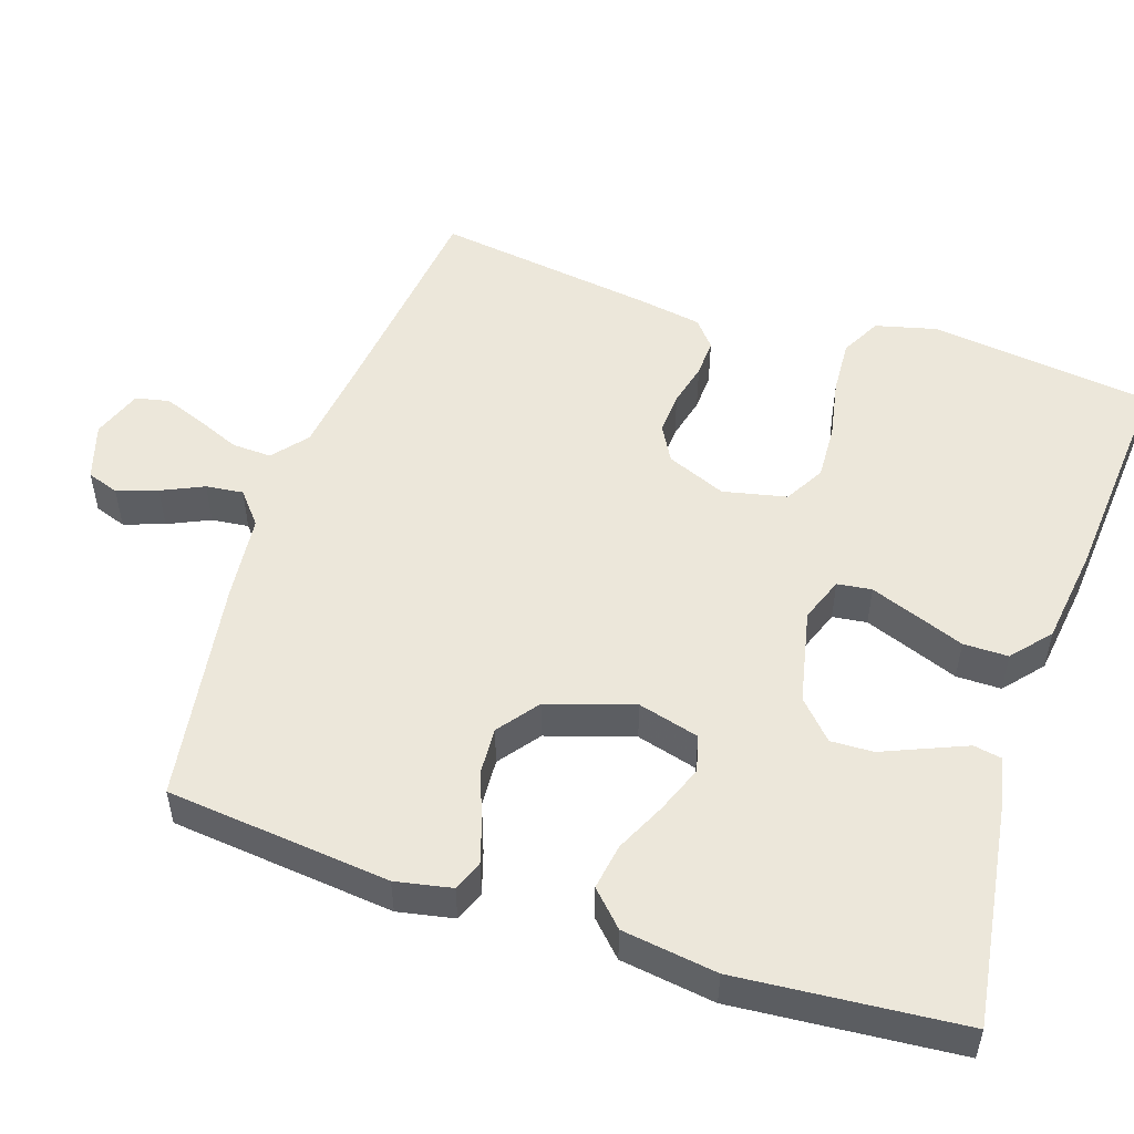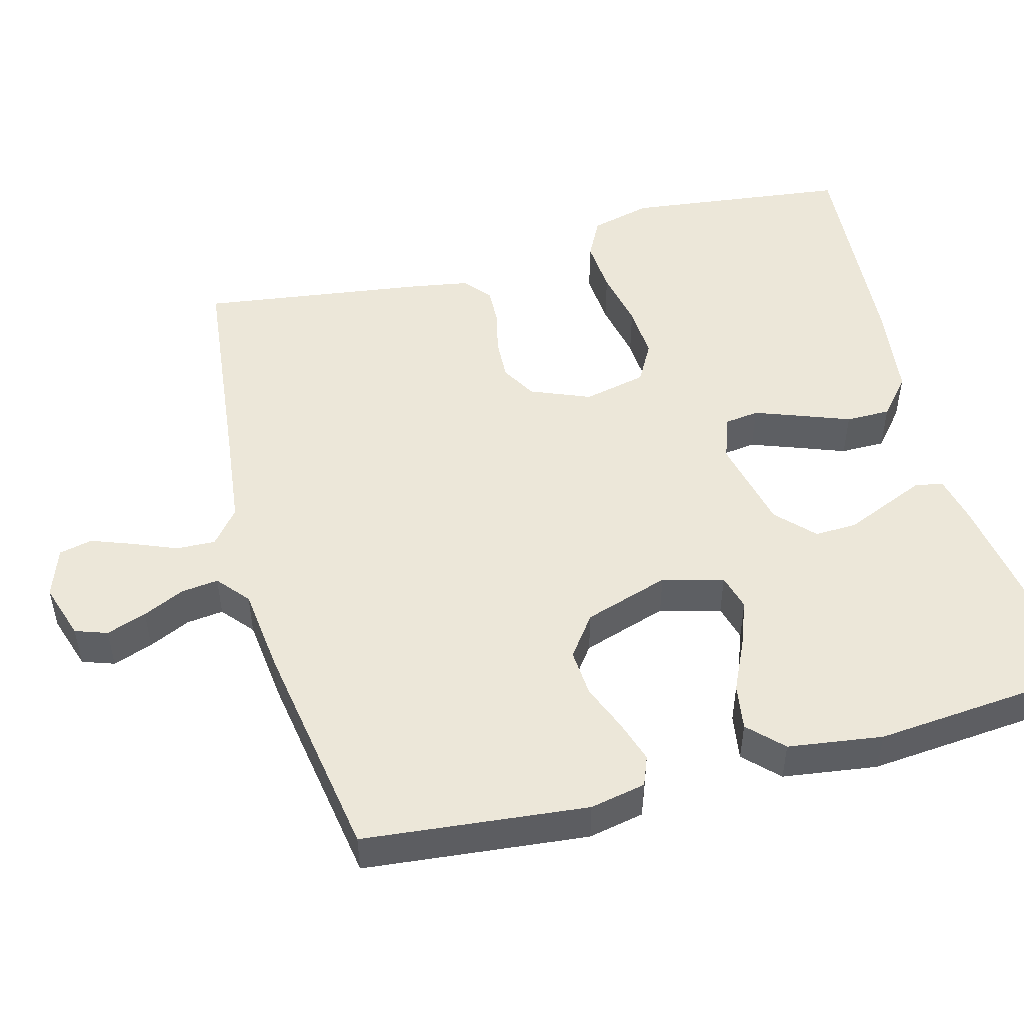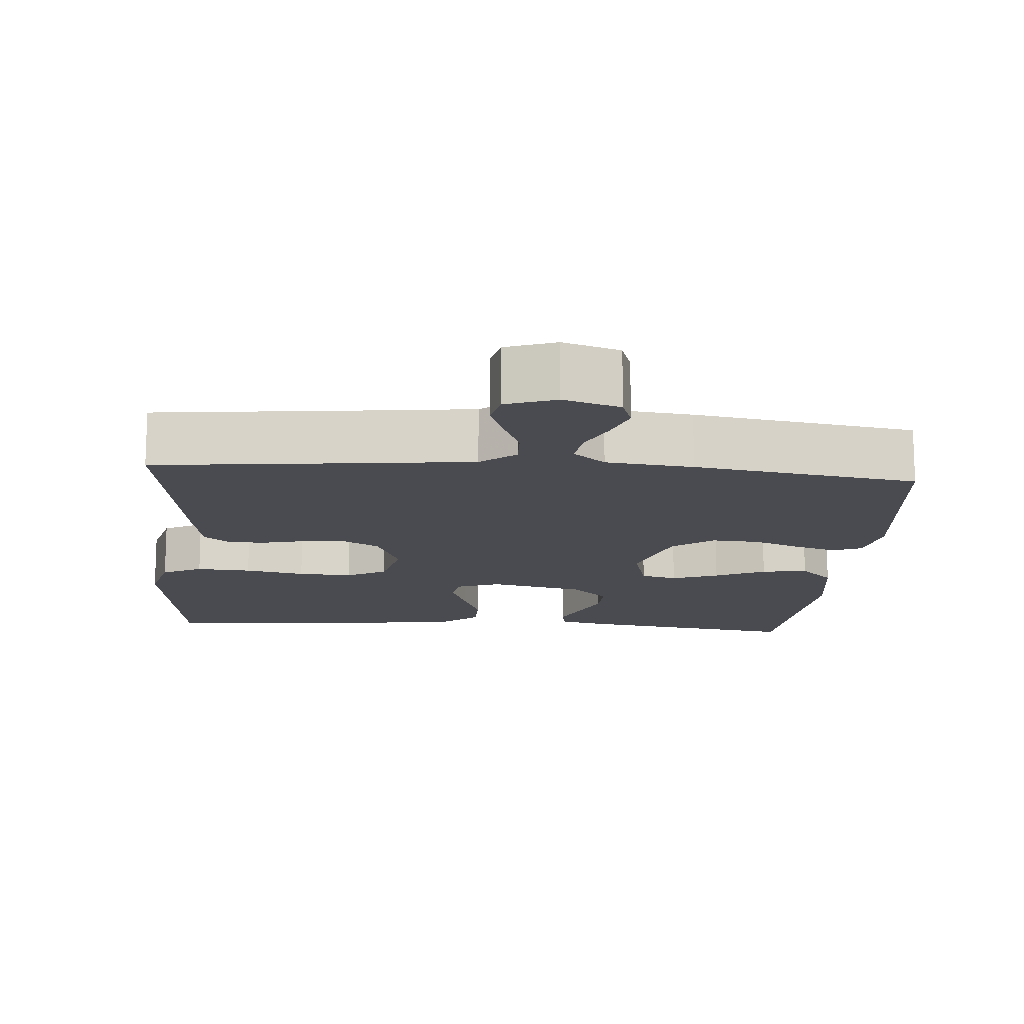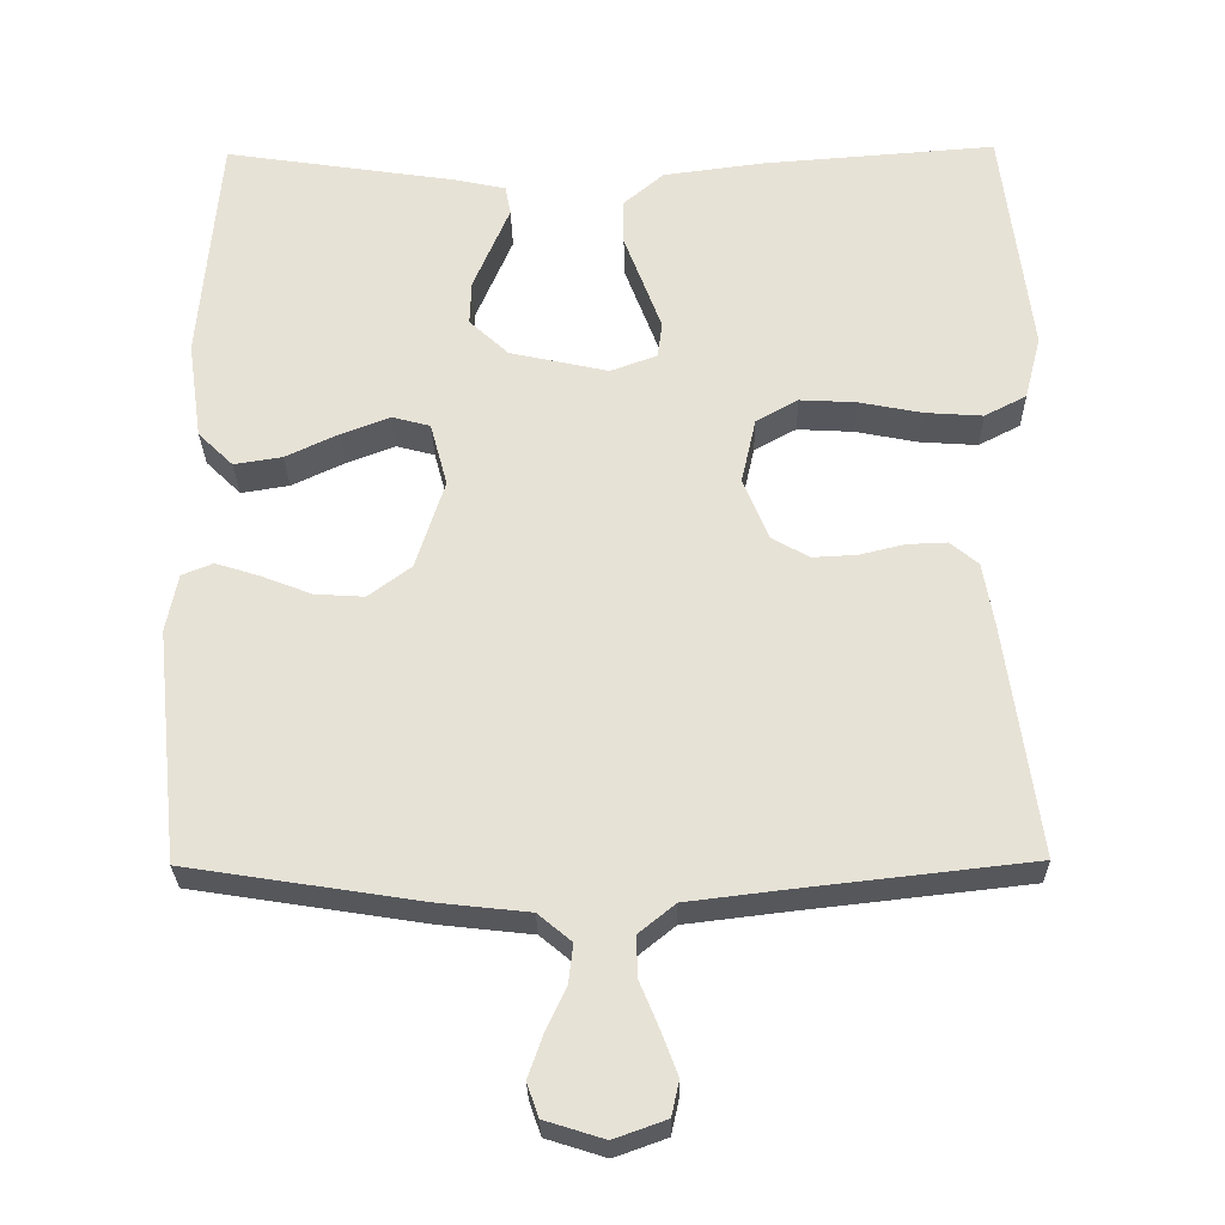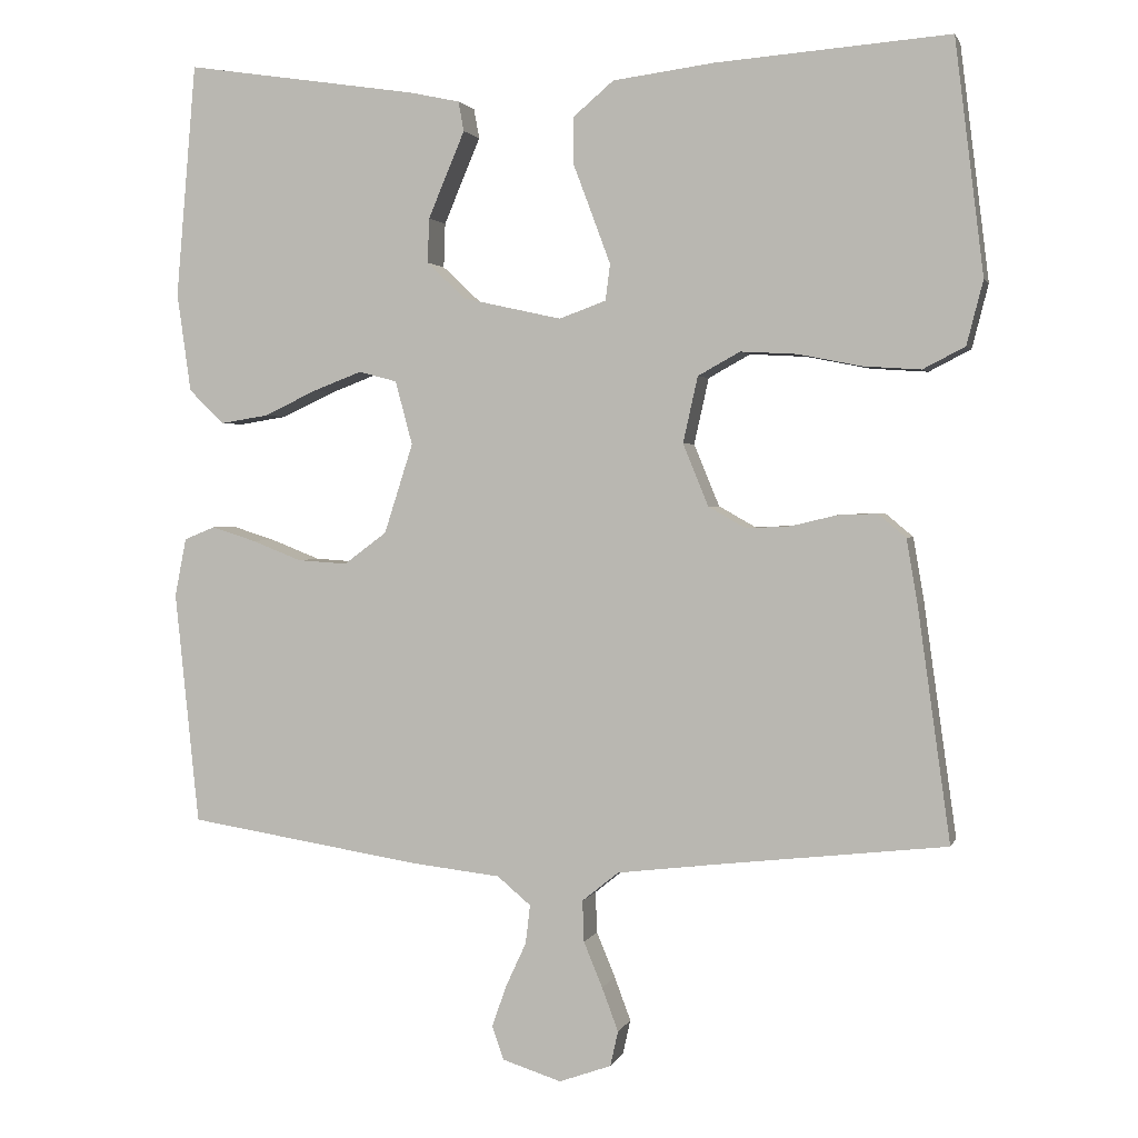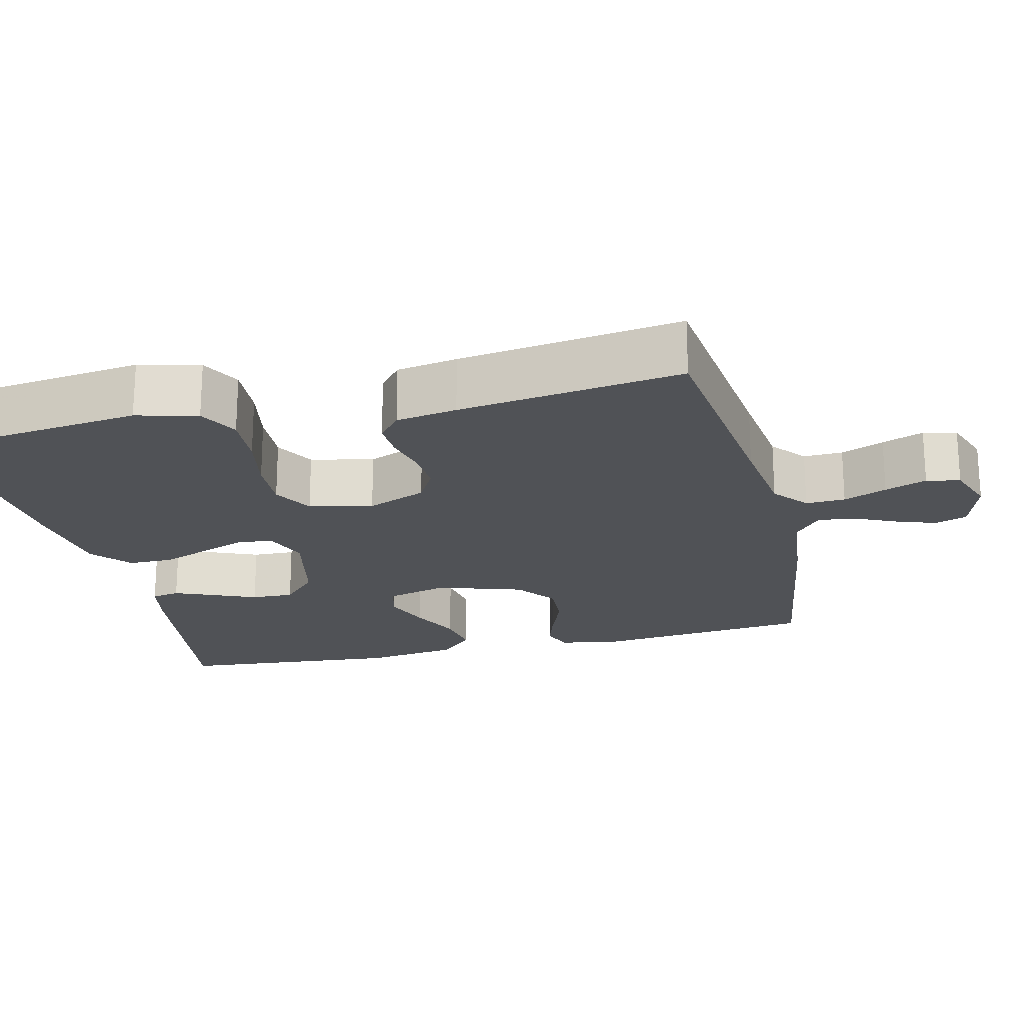
<metadata>
{"format":"obj","ext":"obj","renderer":"f3d","projection":"perspective","resolution":1024,"background":"white","views":[{"elev":51.9,"azim":-71.5,"up":"+Y"},{"elev":49.6,"azim":-105.1,"up":"+Y"},{"elev":-14.4,"azim":175.4,"up":"+Y"},{"elev":-27.5,"azim":0.9,"up":"+Z"},{"elev":2.0,"azim":14.5,"up":"+Z"},{"elev":-20.8,"azim":103.6,"up":"+Y"}]}
</metadata>
<code>
v 0.5 0.07 -0.5
v 0.2 0.07 -0.534
v 0.077 0.07 -0.549
v 0.03 0.07 -0.587
v 0.032 0.07 -0.64
v 0.056 0.07 -0.698
v 0.077 0.07 -0.754
v 0.067 0.07 -0.799
v 0 0.07 -0.823
v -0.076 0.07 -0.799
v -0.091 0.07 -0.756
v -0.072 0.07 -0.702
v -0.046 0.07 -0.646
v -0.04 0.07 -0.596
v -0.083 0.07 -0.56
v -0.2 0.07 -0.547
v -0.5 0.07 -0.5
v -0.531 0.07 -0.2
v -0.516 0.07 -0.125
v -0.476 0.07 -0.109
v -0.419 0.07 -0.127
v -0.355 0.07 -0.152
v -0.291 0.07 -0.156
v -0.236 0.07 -0.115
v -0.199 0.07 0
v -0.221 0.07 0.082
v -0.27 0.07 0.095
v -0.333 0.07 0.071
v -0.401 0.07 0.039
v -0.463 0.07 0.029
v -0.508 0.07 0.073
v -0.526 0.07 0.2
v -0.5 0.07 0.5
v -0.2 0.07 0.455
v -0.135 0.07 0.441
v -0.128 0.07 0.403
v -0.15 0.07 0.351
v -0.175 0.07 0.292
v -0.177 0.07 0.235
v -0.127 0.07 0.188
v 0 0.07 0.16
v 0.06 0.07 0.182
v 0.066 0.07 0.228
v 0.043 0.07 0.29
v 0.018 0.07 0.356
v 0.018 0.07 0.416
v 0.07 0.07 0.46
v 0.2 0.07 0.477
v 0.5 0.07 0.5
v 0.537 0.07 0.2
v 0.516 0.07 0.118
v 0.462 0.07 0.09
v 0.388 0.07 0.095
v 0.307 0.07 0.111
v 0.234 0.07 0.115
v 0.18 0.07 0.085
v 0.161 0.07 0
v 0.194 0.07 -0.08
v 0.242 0.07 -0.107
v 0.299 0.07 -0.104
v 0.357 0.07 -0.09
v 0.408 0.07 -0.088
v 0.444 0.07 -0.118
v 0.458 0.07 -0.2
v 0.5 0 -0.5
v 0.2 0 -0.534
v 0.077 0 -0.549
v 0.03 0 -0.587
v 0.032 0 -0.64
v 0.056 0 -0.698
v 0.077 0 -0.754
v 0.067 0 -0.799
v 0 0 -0.823
v -0.076 0 -0.799
v -0.091 0 -0.756
v -0.072 0 -0.702
v -0.046 0 -0.646
v -0.04 0 -0.596
v -0.083 0 -0.56
v -0.2 0 -0.547
v -0.5 0 -0.5
v -0.531 0 -0.2
v -0.516 0 -0.125
v -0.476 0 -0.109
v -0.419 0 -0.127
v -0.355 0 -0.152
v -0.291 0 -0.156
v -0.236 0 -0.115
v -0.199 0 0
v -0.221 0 0.082
v -0.27 0 0.095
v -0.333 0 0.071
v -0.401 0 0.039
v -0.463 0 0.029
v -0.508 0 0.073
v -0.526 0 0.2
v -0.5 0 0.5
v -0.2 0 0.455
v -0.135 0 0.441
v -0.128 0 0.403
v -0.15 0 0.351
v -0.175 0 0.292
v -0.177 0 0.235
v -0.127 0 0.188
v 0 0 0.16
v 0.06 0 0.182
v 0.066 0 0.228
v 0.043 0 0.29
v 0.018 0 0.356
v 0.018 0 0.416
v 0.07 0 0.46
v 0.2 0 0.477
v 0.5 0 0.5
v 0.537 0 0.2
v 0.516 0 0.118
v 0.462 0 0.09
v 0.388 0 0.095
v 0.307 0 0.111
v 0.234 0 0.115
v 0.18 0 0.085
v 0.161 0 0
v 0.194 0 -0.08
v 0.242 0 -0.107
v 0.299 0 -0.104
v 0.357 0 -0.09
v 0.408 0 -0.088
v 0.444 0 -0.118
v 0.458 0 -0.2
f 63 64 1 2
f 60 61 62 63
f 59 60 63 2
f 58 59 2 3
f 57 58 3 4
f 51 52 53 54
f 51 54 55
f 50 51 55
f 49 50 55
f 48 49 55 56
f 44 45 46 47
f 43 44 47 48
f 42 43 48 56
f 35 36 37 38
f 33 34 35 38
f 33 38 39
f 32 33 39 40
f 28 29 30 31
f 27 28 31 32
f 26 27 32 40
f 19 20 21 22
f 17 18 19 22
f 15 16 17 22
f 14 15 22 23
f 10 11 12 13
f 8 9 10 13
f 8 13 14
f 5 6 7 8
f 5 8 14
f 4 5 14 23
f 41 42 56 57
f 25 26 40 41
f 24 25 41 57
f 4 23 24 57
f 66 65 128 127
f 127 126 125 124
f 66 127 124 123
f 67 66 123 122
f 68 67 122 121
f 118 117 116 115
f 119 118 115
f 119 115 114
f 119 114 113
f 120 119 113 112
f 111 110 109 108
f 112 111 108 107
f 120 112 107 106
f 102 101 100 99
f 102 99 98 97
f 103 102 97
f 104 103 97 96
f 95 94 93 92
f 96 95 92 91
f 104 96 91 90
f 86 85 84 83
f 86 83 82 81
f 86 81 80 79
f 87 86 79 78
f 77 76 75 74
f 77 74 73 72
f 78 77 72
f 72 71 70 69
f 78 72 69
f 87 78 69 68
f 121 120 106 105
f 105 104 90 89
f 121 105 89 88
f 121 88 87 68
f 1 65 66 2
f 2 66 67 3
f 3 67 68 4
f 4 68 69 5
f 5 69 70 6
f 6 70 71 7
f 7 71 72 8
f 8 72 73 9
f 9 73 74 10
f 10 74 75 11
f 11 75 76 12
f 12 76 77 13
f 13 77 78 14
f 14 78 79 15
f 15 79 80 16
f 16 80 81 17
f 17 81 82 18
f 18 82 83 19
f 19 83 84 20
f 20 84 85 21
f 21 85 86 22
f 22 86 87 23
f 23 87 88 24
f 24 88 89 25
f 25 89 90 26
f 26 90 91 27
f 27 91 92 28
f 28 92 93 29
f 29 93 94 30
f 30 94 95 31
f 31 95 96 32
f 32 96 97 33
f 33 97 98 34
f 34 98 99 35
f 35 99 100 36
f 36 100 101 37
f 37 101 102 38
f 38 102 103 39
f 39 103 104 40
f 40 104 105 41
f 41 105 106 42
f 42 106 107 43
f 43 107 108 44
f 44 108 109 45
f 45 109 110 46
f 46 110 111 47
f 47 111 112 48
f 48 112 113 49
f 49 113 114 50
f 50 114 115 51
f 51 115 116 52
f 52 116 117 53
f 53 117 118 54
f 54 118 119 55
f 55 119 120 56
f 56 120 121 57
f 57 121 122 58
f 58 122 123 59
f 59 123 124 60
f 60 124 125 61
f 61 125 126 62
f 62 126 127 63
f 63 127 128 64
f 64 128 65 1

</code>
